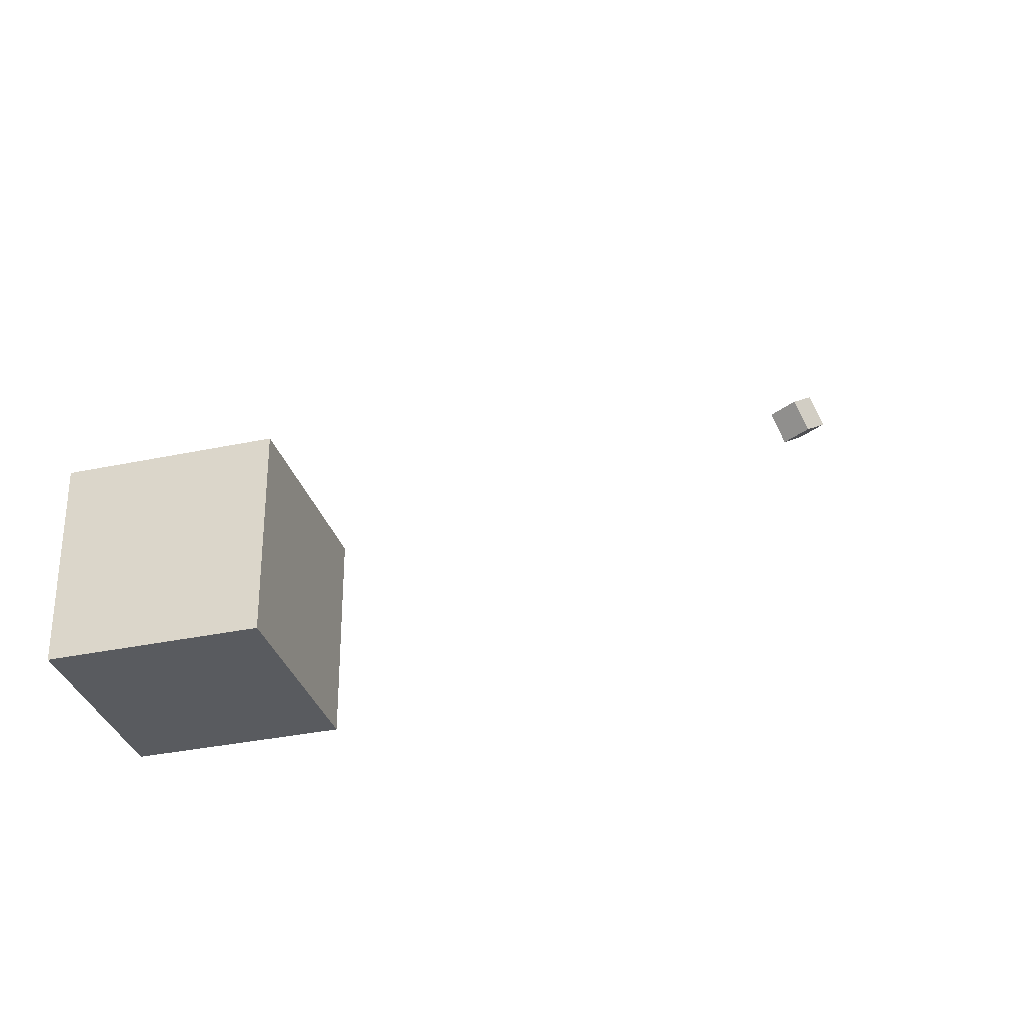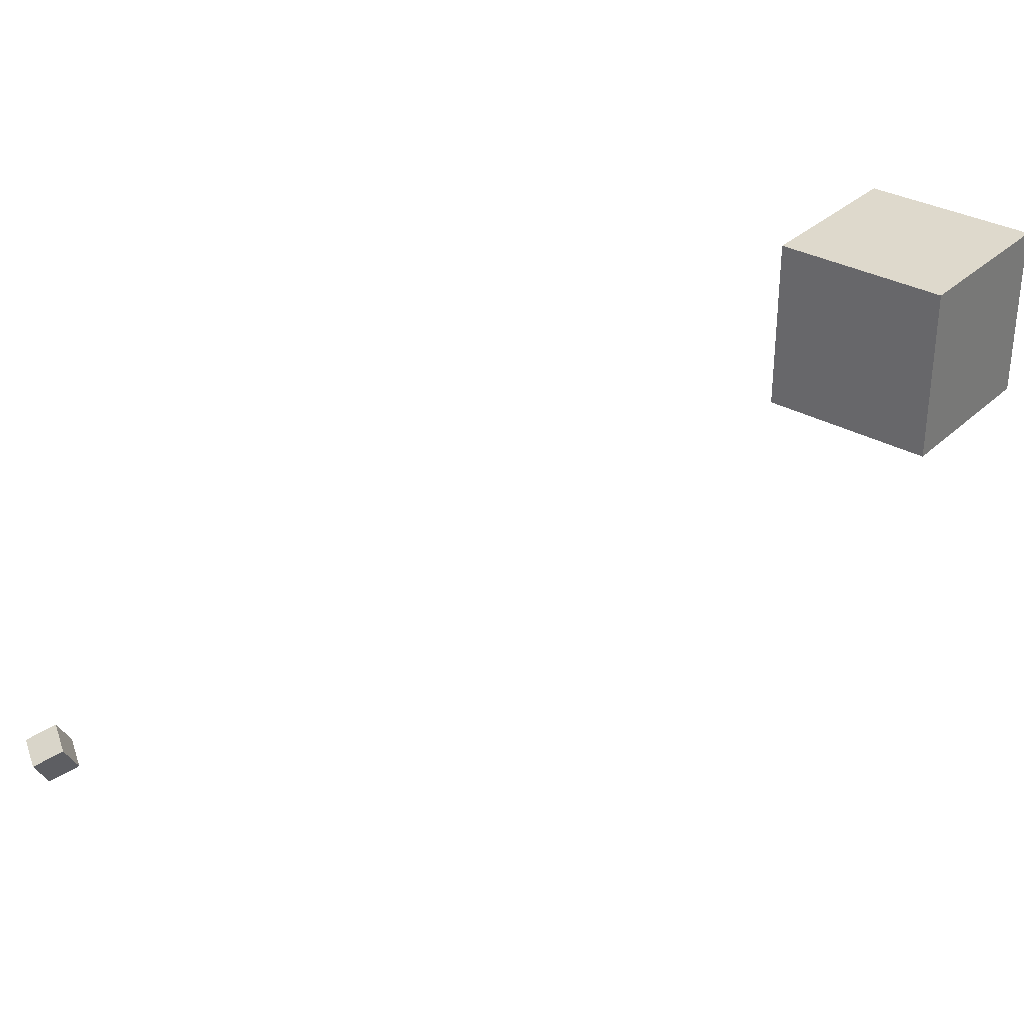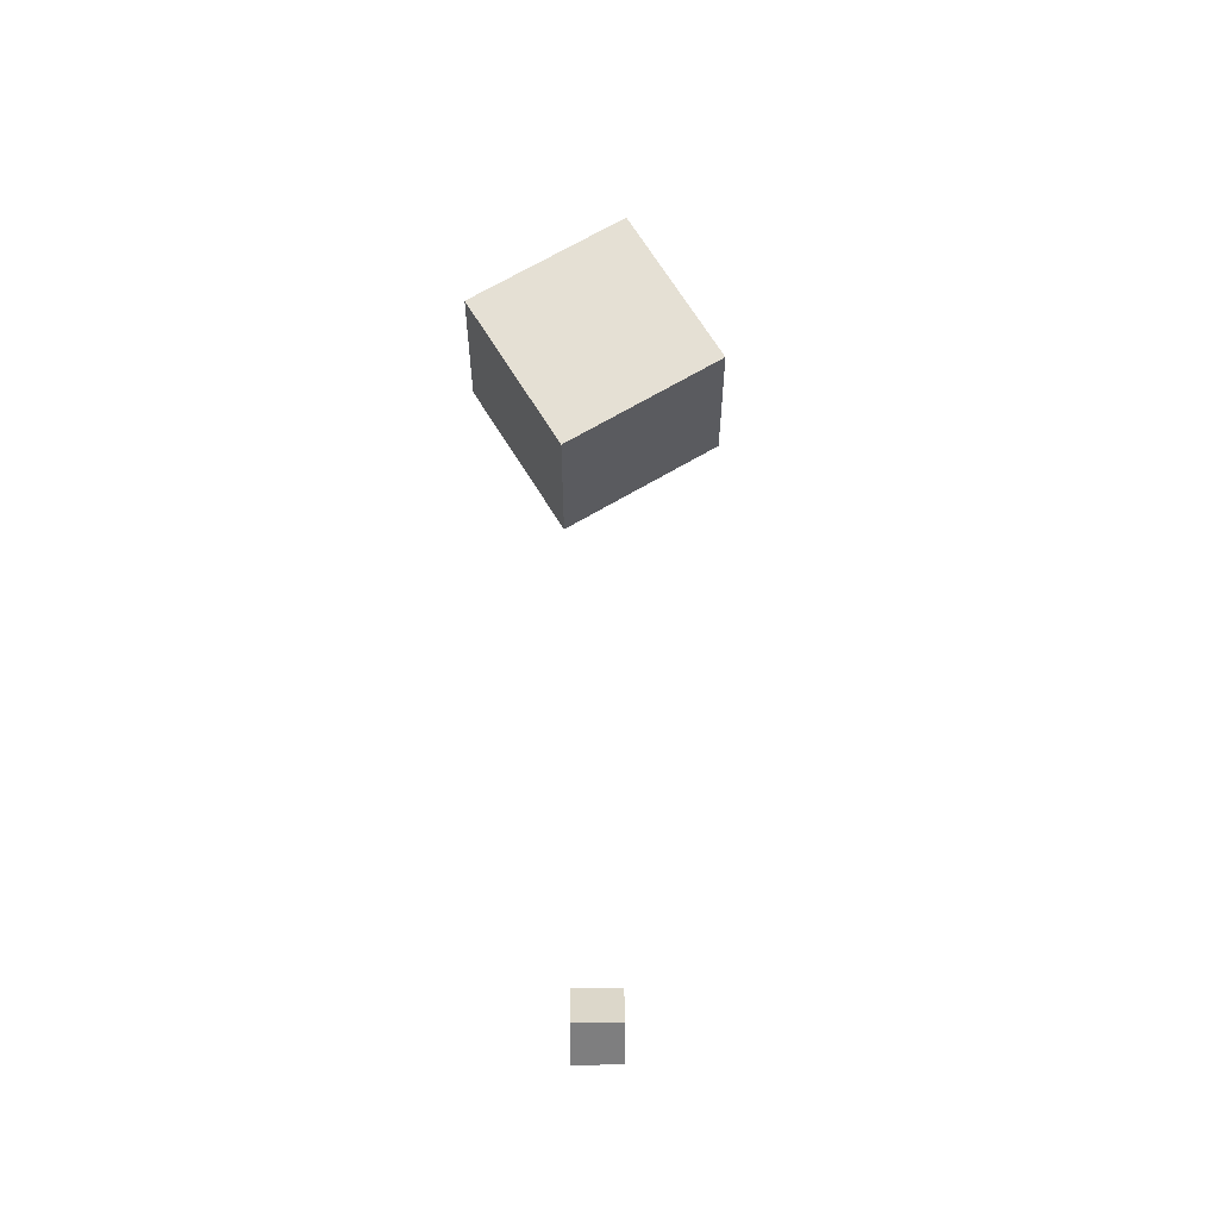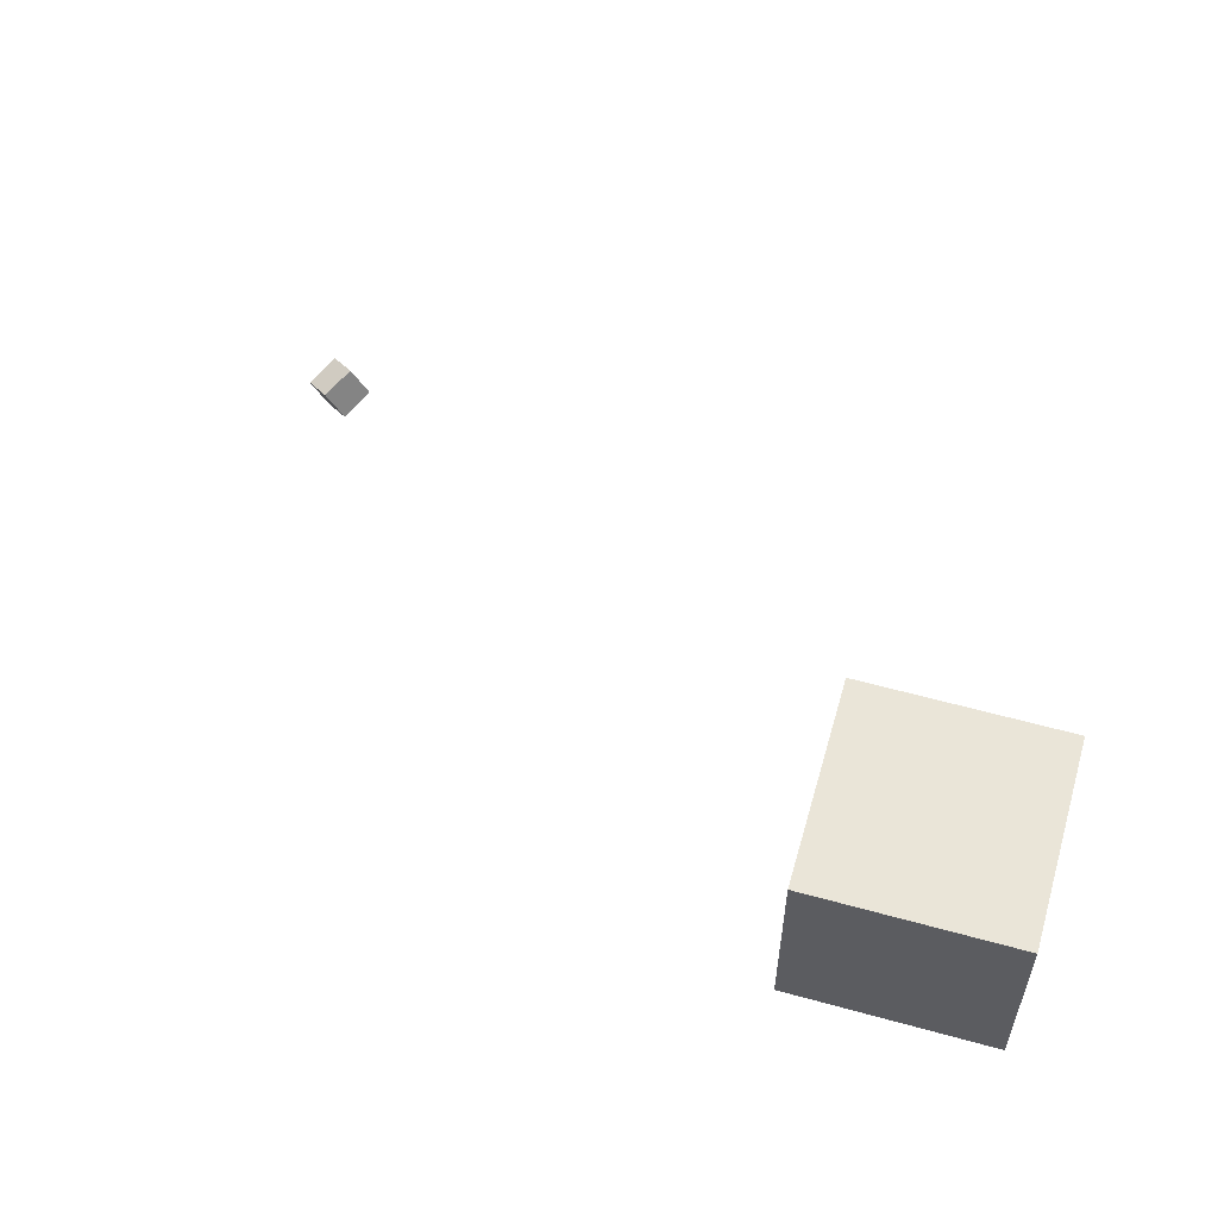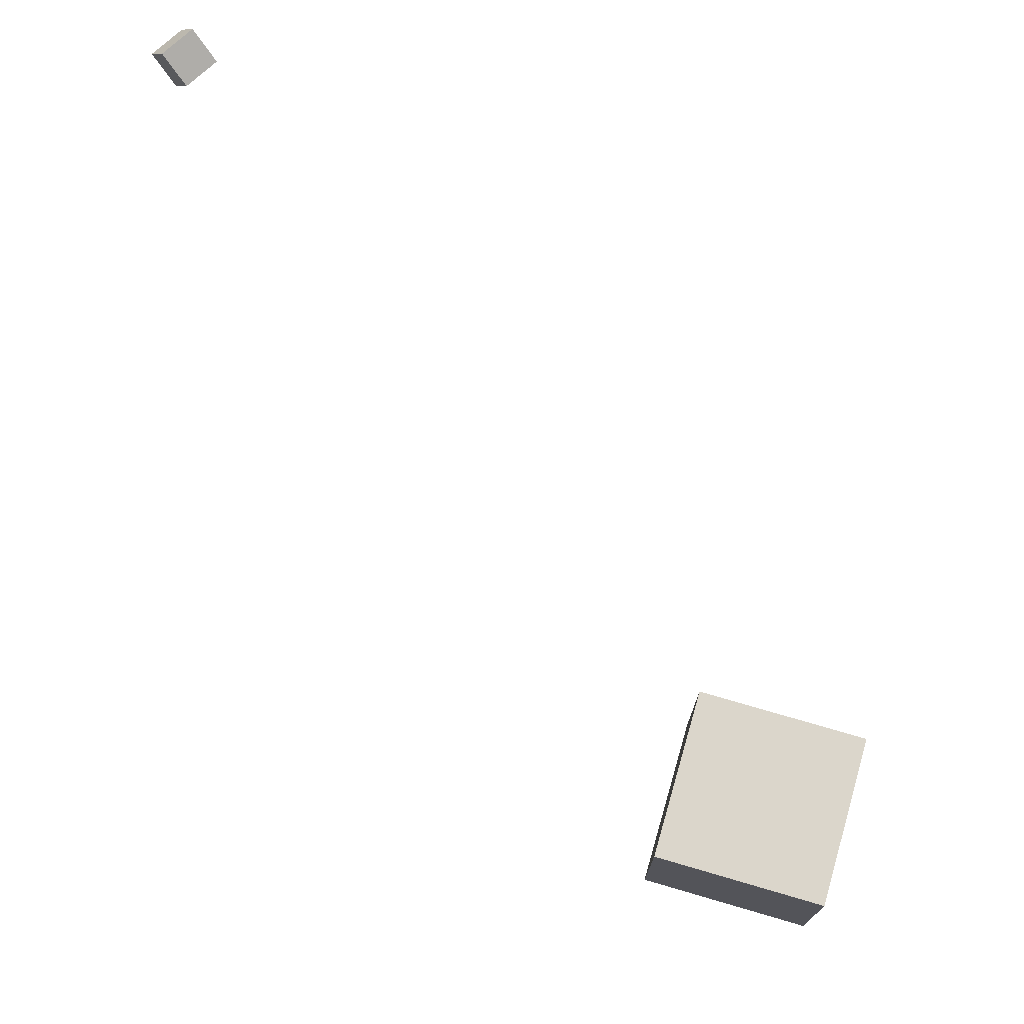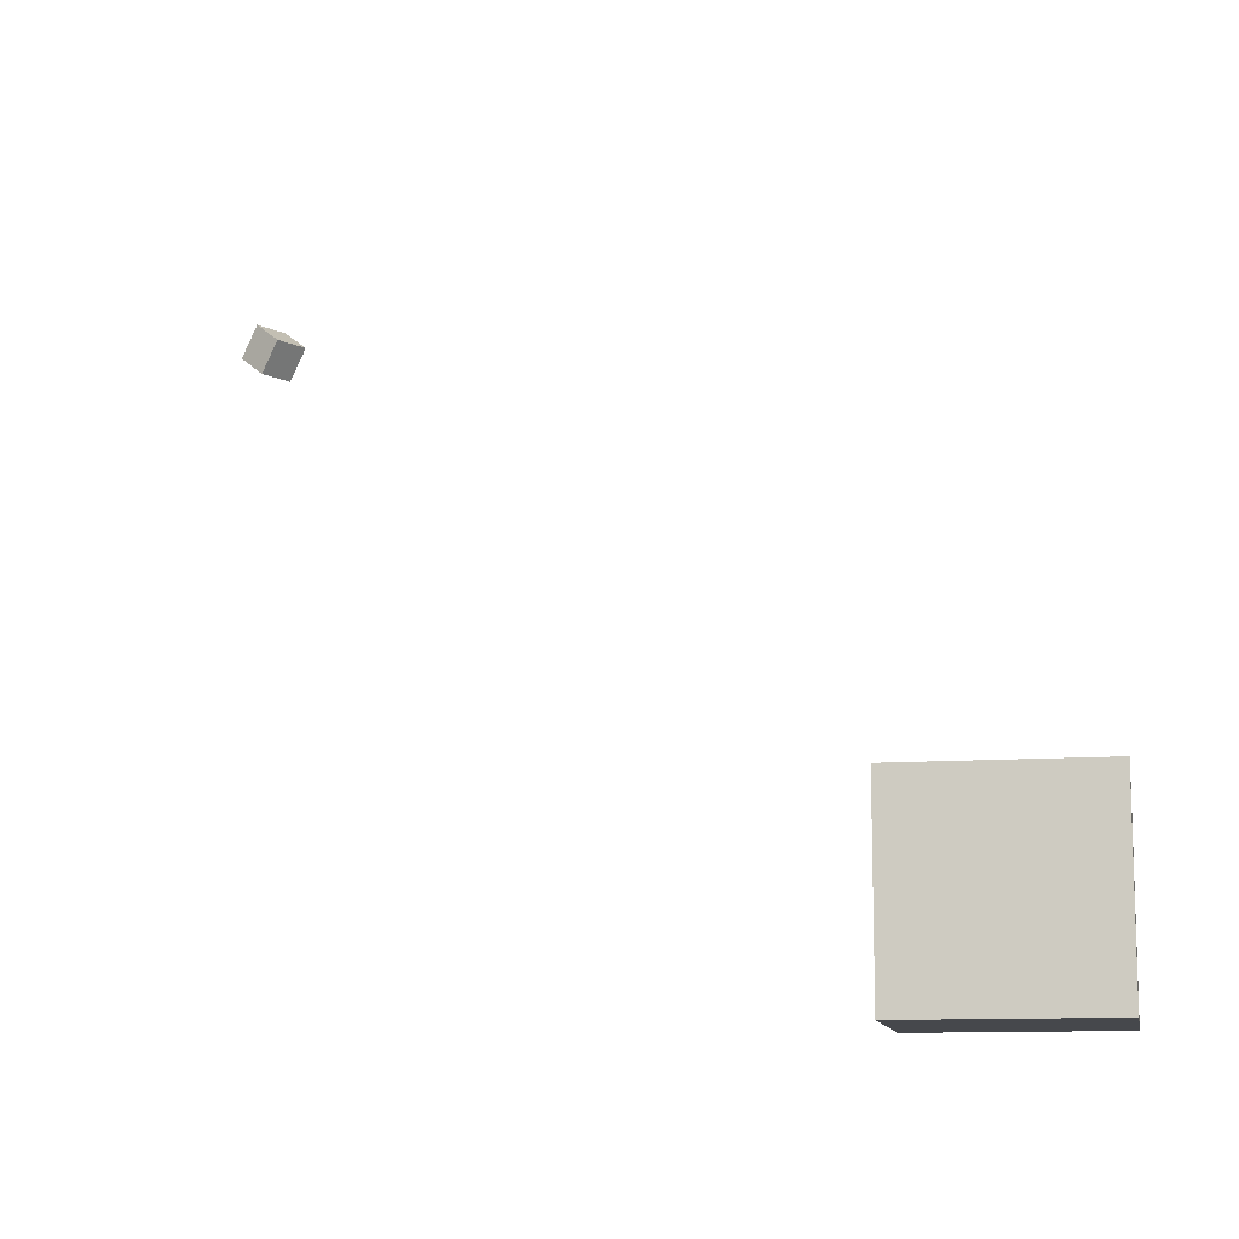
<metadata>
{"format":"obj","ext":"obj","renderer":"f3d","projection":"perspective","resolution":1024,"background":"white","views":[{"elev":-32.7,"azim":-73.4,"up":"+Z"},{"elev":32.1,"azim":128.3,"up":"+Y"},{"elev":65.8,"azim":58.9,"up":"+Z"},{"elev":58.8,"azim":-164.1,"up":"+Y"},{"elev":73.5,"azim":-163.7,"up":"+Z"},{"elev":-11.3,"azim":-169.5,"up":"+Z"}]}
</metadata>
<code>
o Cube
v 1 -1.991 1
v 1 -1.991 -1
v 1 -3.991 1
v 1 -3.991 -1
v -1 -1.991 1
v -1 -1.991 -1
v -1 -3.991 1
v -1 -3.991 -1
f 7 6 8
f 2 8 6
f 1 4 2
f 5 2 6
f 7 5 6
f 2 4 8
f 1 3 4
f 5 1 2
f 5 3 1
f 5 7 3
f 3 8 4
f 3 7 8
o CameraBox
v 7.625 -7.743 6.092
v 7.906 -7.91 6.323
v 7.427 -7.626 6.419
v 7.708 -7.792 6.65
v 7.829 -7.399 6.092
v 8.11 -7.566 6.323
v 7.631 -7.282 6.419
v 7.912 -7.448 6.65
f 10 11 9
f 16 13 15
f 14 9 13
f 12 14 16
f 10 12 11
f 16 14 13
f 14 10 9
f 12 10 14
f 15 9 11
f 15 13 9
f 12 15 11
f 12 16 15

</code>
